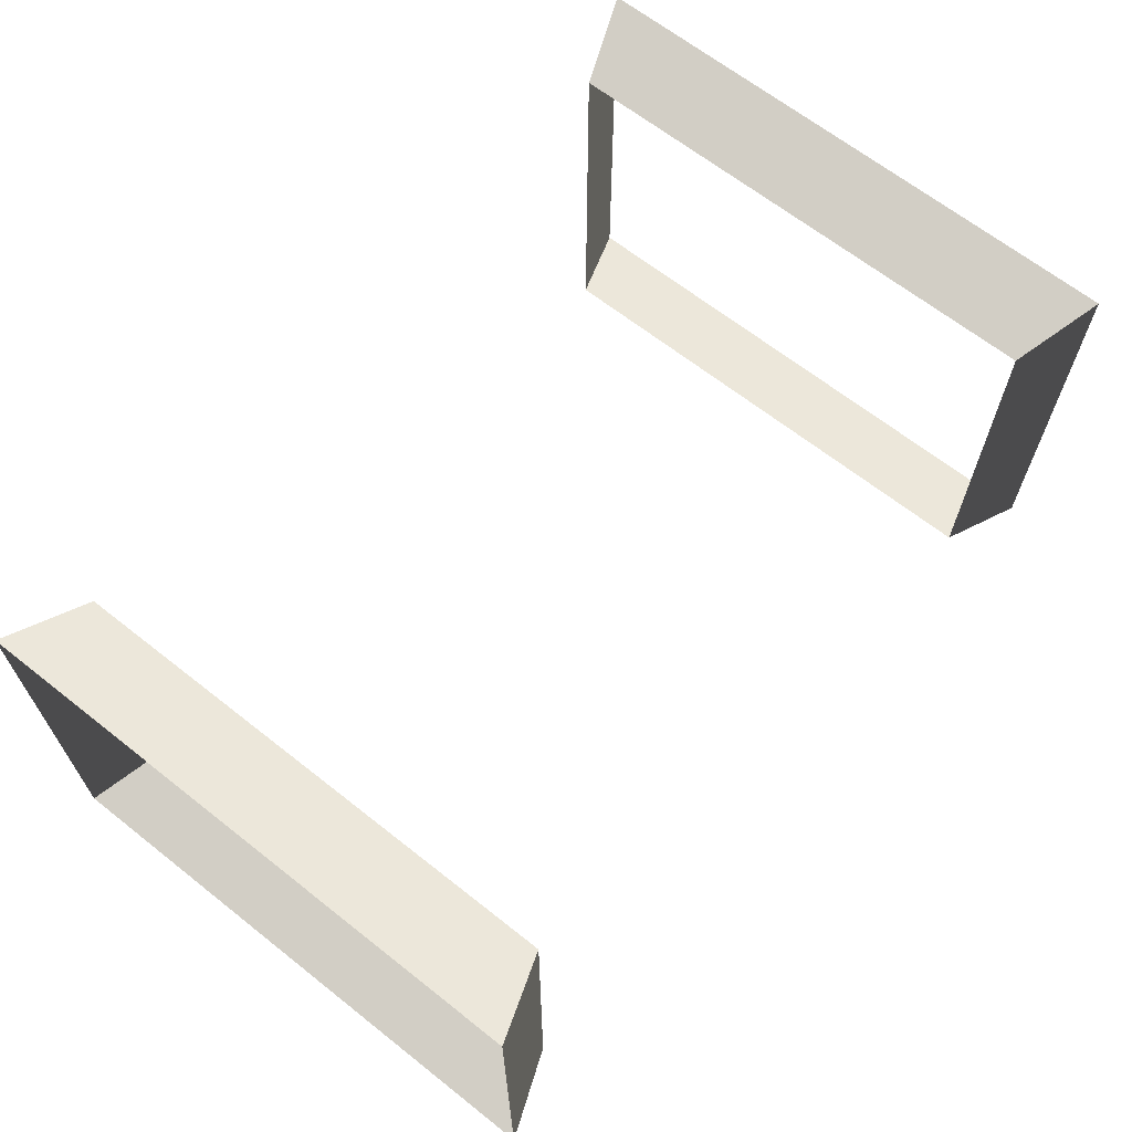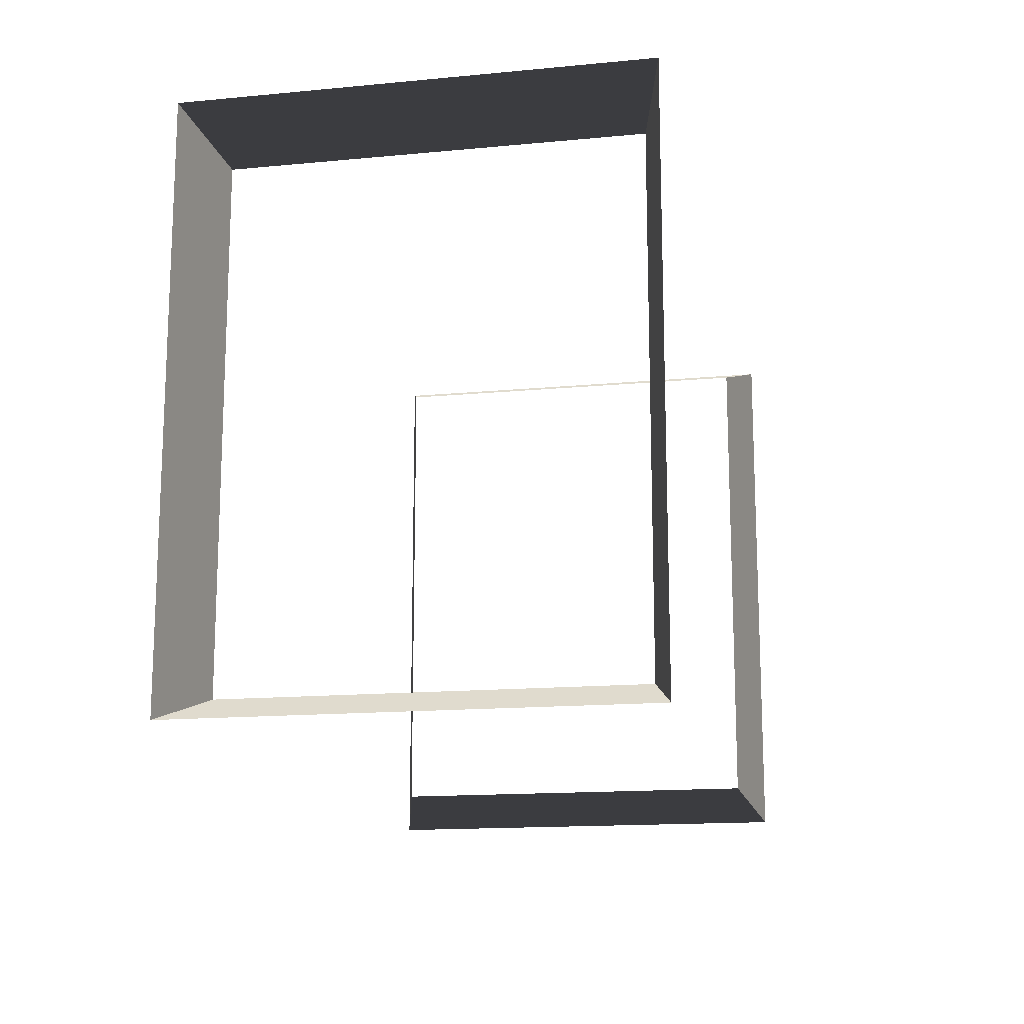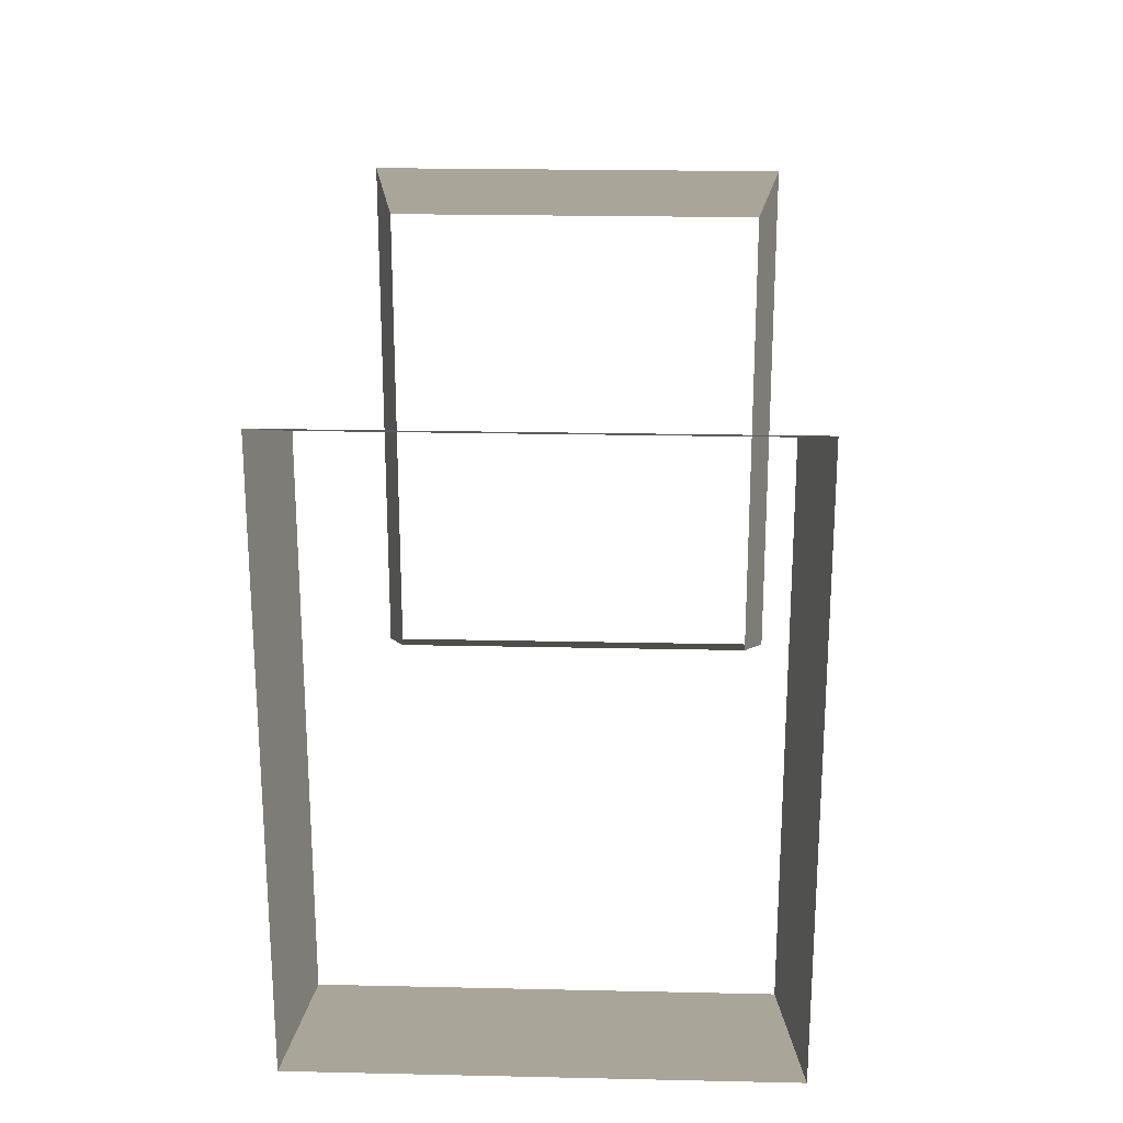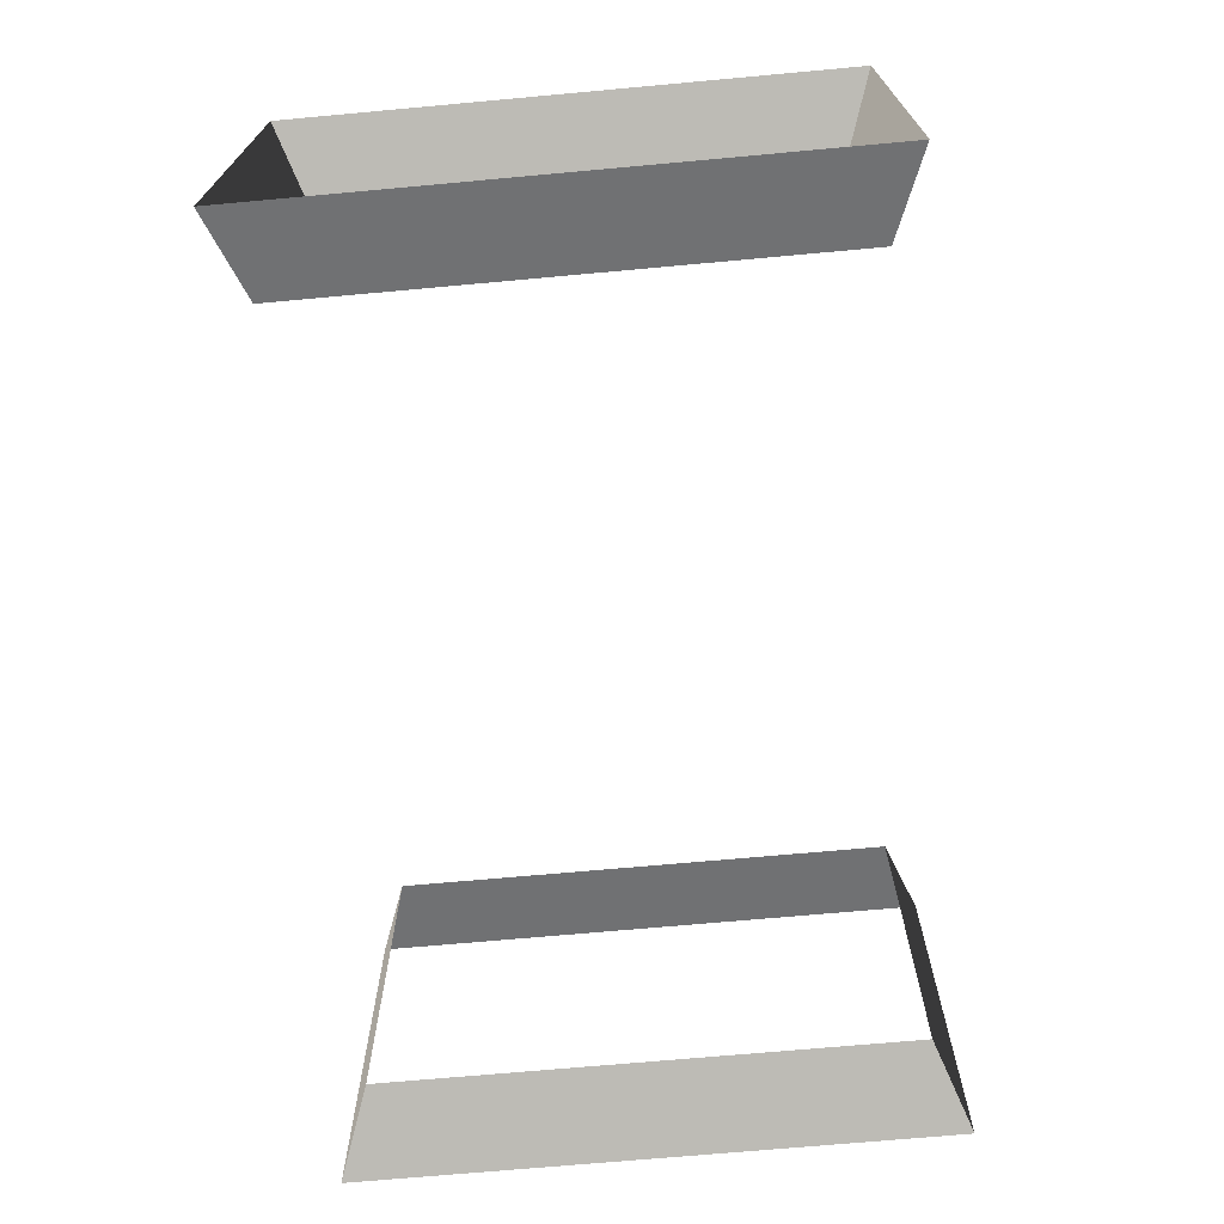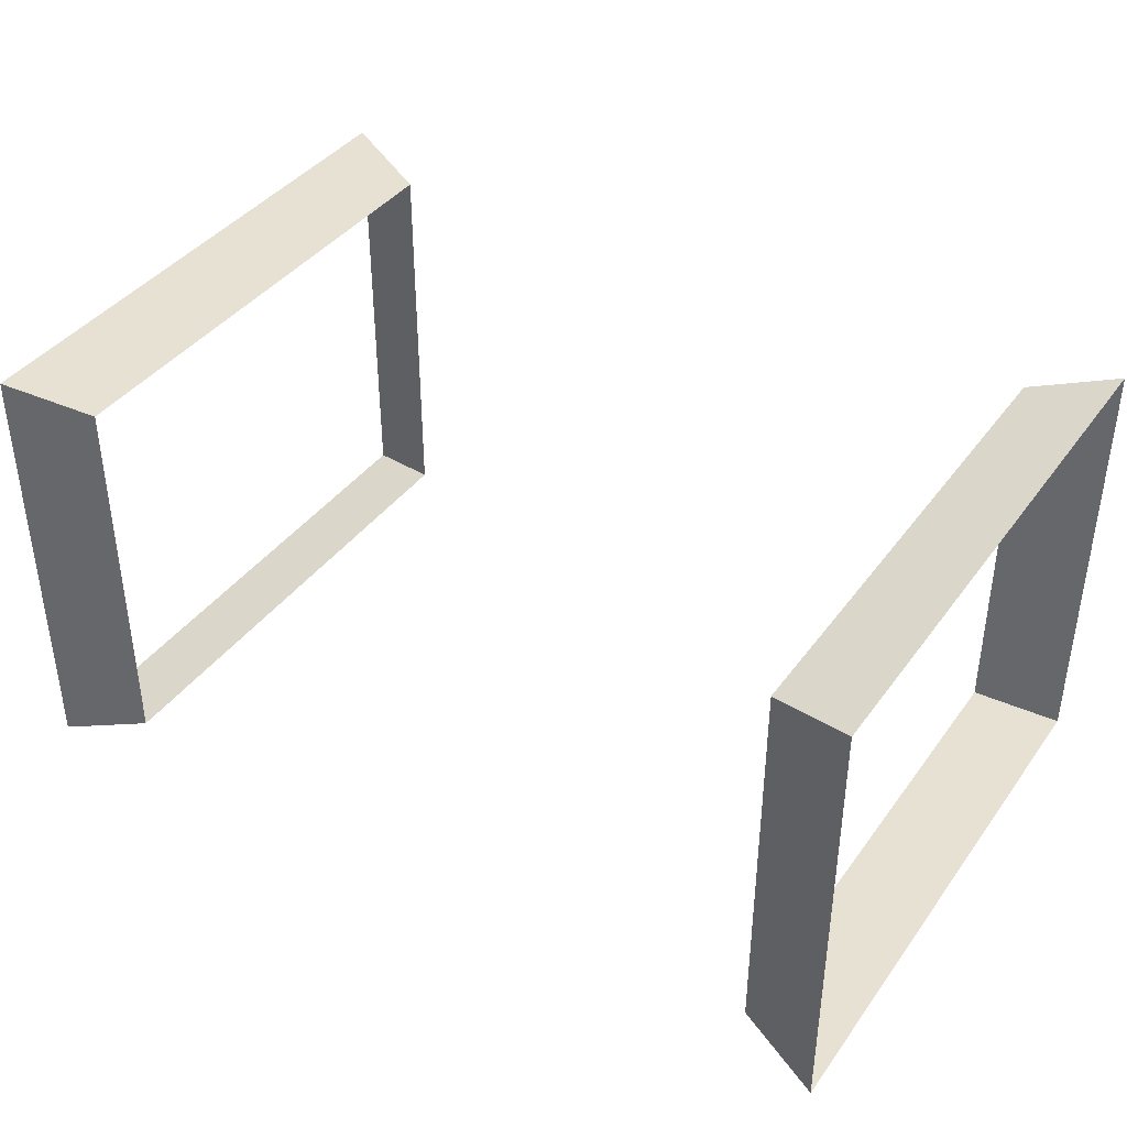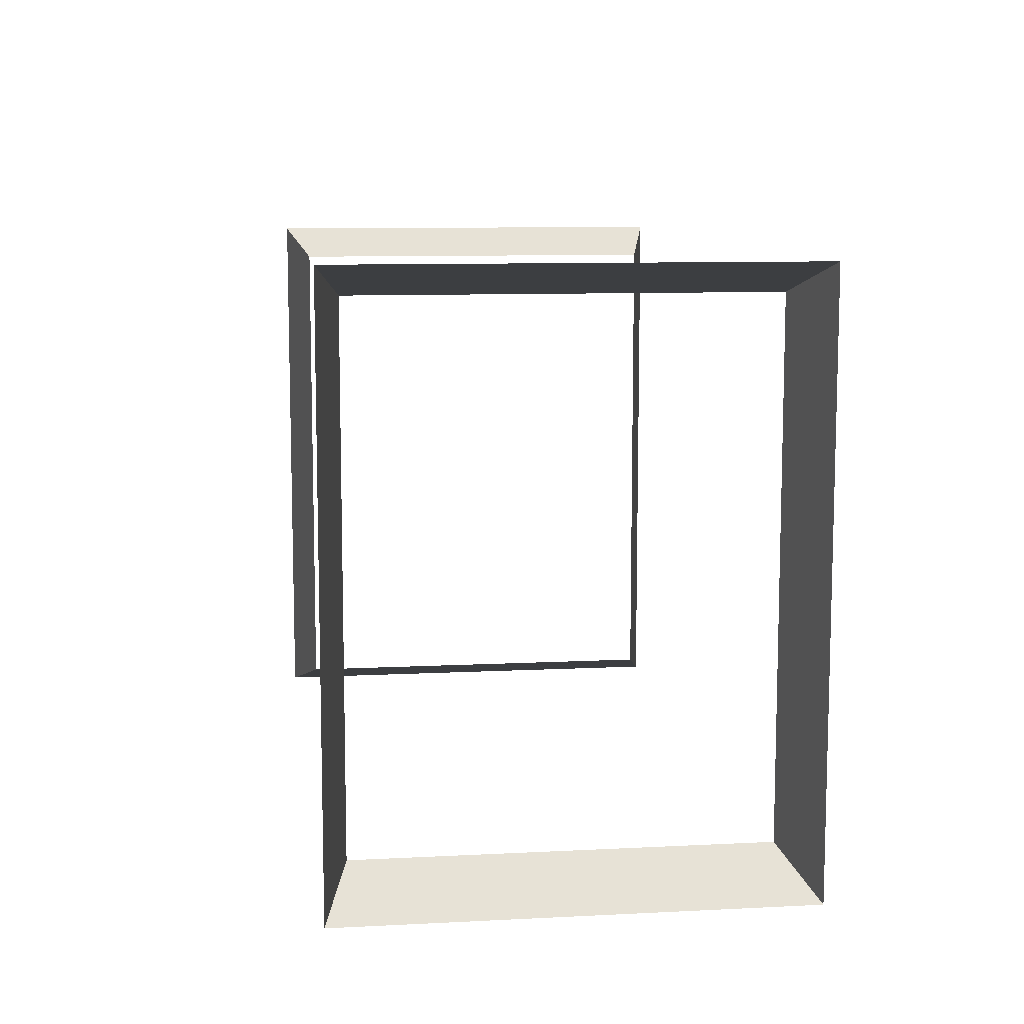
<metadata>
{"format":"obj","ext":"obj","renderer":"f3d","projection":"perspective","resolution":1024,"background":"white","views":[{"elev":66.0,"azim":128.4,"up":"+Y"},{"elev":-14.8,"azim":101.6,"up":"+Z"},{"elev":22.3,"azim":-87.8,"up":"+Z"},{"elev":-70.0,"azim":95.2,"up":"+Y"},{"elev":39.6,"azim":32.3,"up":"+Y"},{"elev":9.7,"azim":82.5,"up":"+Z"}]}
</metadata>
<code>
v 1.03 0.08828 0.7326
v 1.03 1.228 0.7326
v 1.276 1.297 0.8216
v 1.276 0.01906 0.8216
v 1.03 1.228 0.7326
v 1.03 1.228 -0.7326
v 1.276 1.297 -0.8216
v 1.276 1.297 0.8216
v 1.03 1.228 -0.7326
v 1.03 0.08828 -0.7326
v 1.276 0.01906 -0.8216
v 1.276 1.297 -0.8216
v 1.03 0.08828 -0.7326
v 1.03 0.08828 0.7326
v 1.276 0.01906 0.8216
v 1.276 0.01906 -0.8216
v 1.03 0.08828 0.7326
v 1.276 0.01906 0.8216
v 1.276 1.297 0.8216
v 1.03 1.228 0.7326
v 1.03 1.228 0.7326
v 1.276 1.297 0.8216
v 1.276 1.297 -0.8216
v 1.03 1.228 -0.7326
v 1.03 1.228 -0.7326
v 1.276 1.297 -0.8216
v 1.276 0.01906 -0.8216
v 1.03 0.08828 -0.7326
v 1.03 0.08828 -0.7326
v 1.276 0.01906 -0.8216
v 1.276 0.01906 0.8216
v 1.03 0.08828 0.7326
v -1.03 0.08828 -0.7326
v -1.03 1.228 -0.7326
v -1.276 1.297 -0.8216
v -1.276 0.01906 -0.8216
v -1.03 1.228 -0.7326
v -1.03 1.228 0.7326
v -1.276 1.297 0.8216
v -1.276 1.297 -0.8216
v -1.03 1.228 0.7326
v -1.03 0.08828 0.7326
v -1.276 0.01906 0.8216
v -1.276 1.297 0.8216
v -1.03 0.08828 0.7326
v -1.03 0.08828 -0.7326
v -1.276 0.01906 -0.8216
v -1.276 0.01906 0.8216
v -1.03 0.08828 -0.7326
v -1.276 0.01906 -0.8216
v -1.276 1.297 -0.8216
v -1.03 1.228 -0.7326
v -1.03 1.228 -0.7326
v -1.276 1.297 -0.8216
v -1.276 1.297 0.8216
v -1.03 1.228 0.7326
v -1.03 1.228 0.7326
v -1.276 1.297 0.8216
v -1.276 0.01906 0.8216
v -1.03 0.08828 0.7326
v -1.03 0.08828 0.7326
v -1.276 0.01906 0.8216
v -1.276 0.01906 -0.8216
v -1.03 0.08828 -0.7326
g Straw2_(1)_1497_63
f 1 3 2
f 1 4 3
f 5 7 6
f 5 8 7
f 9 11 10
f 9 12 11
f 13 15 14
f 13 16 15
f 17 19 18
f 17 20 19
f 21 23 22
f 21 24 23
f 25 27 26
f 25 28 27
f 29 31 30
f 29 32 31
f 33 35 34
f 33 36 35
f 37 39 38
f 37 40 39
f 41 43 42
f 41 44 43
f 45 47 46
f 45 48 47
f 49 51 50
f 49 52 51
f 53 55 54
f 53 56 55
f 57 59 58
f 57 60 59
f 61 63 62
f 61 64 63

</code>
